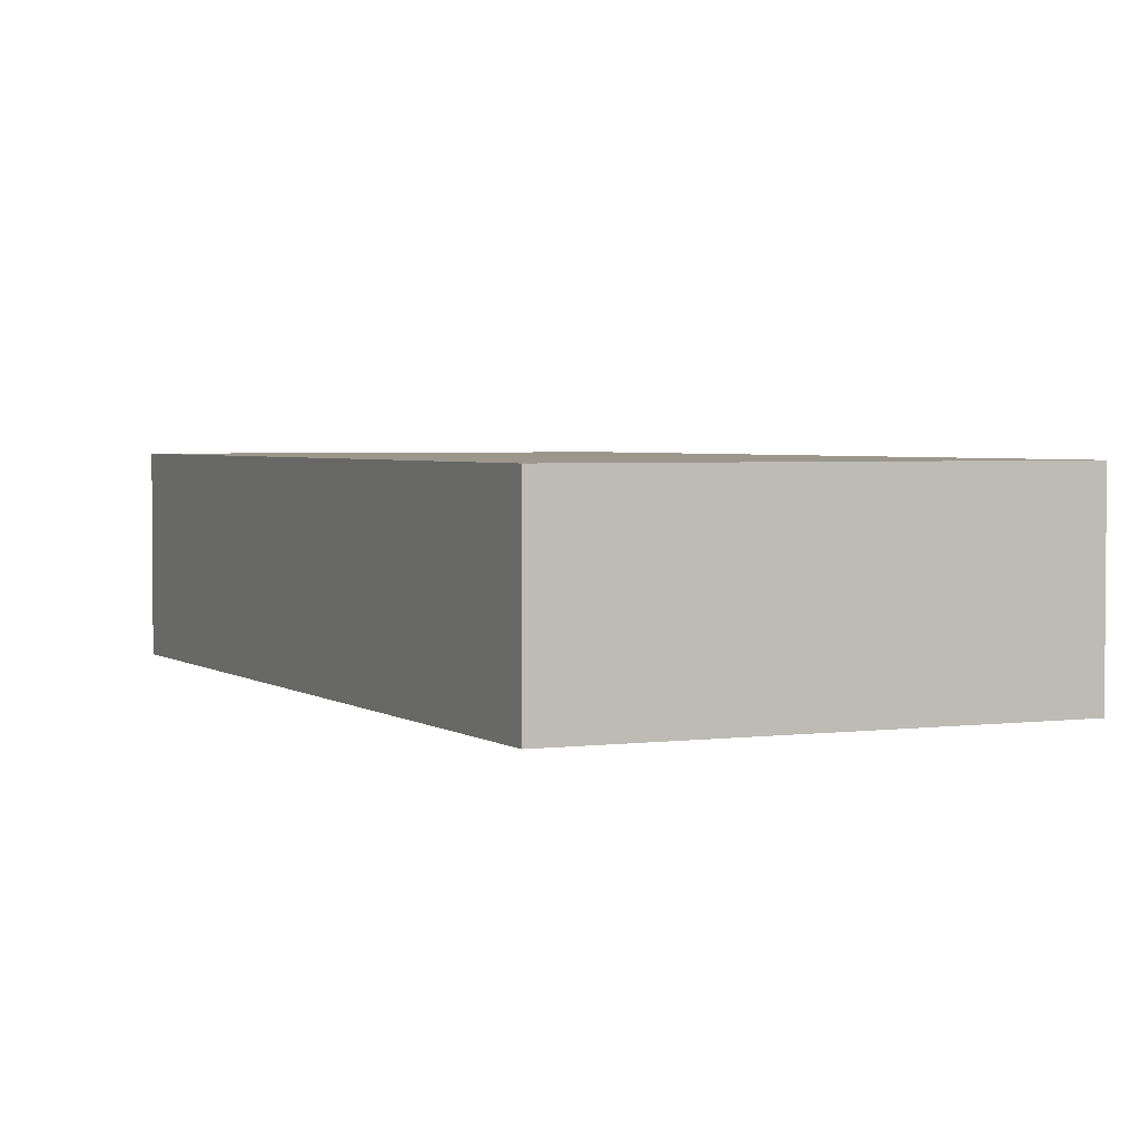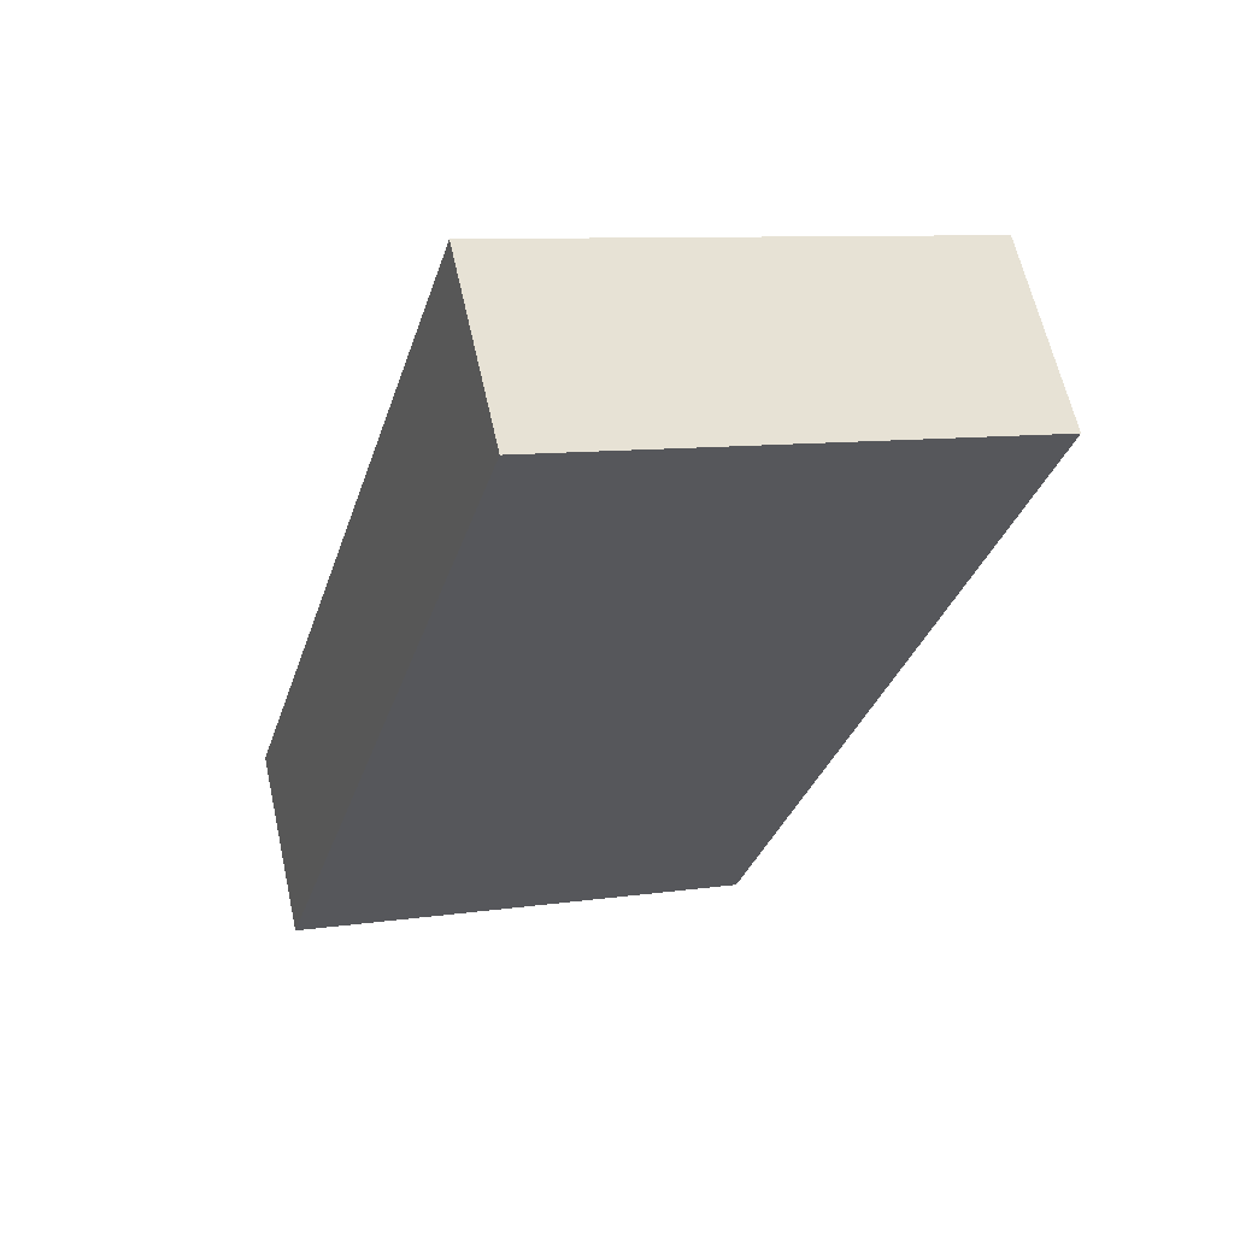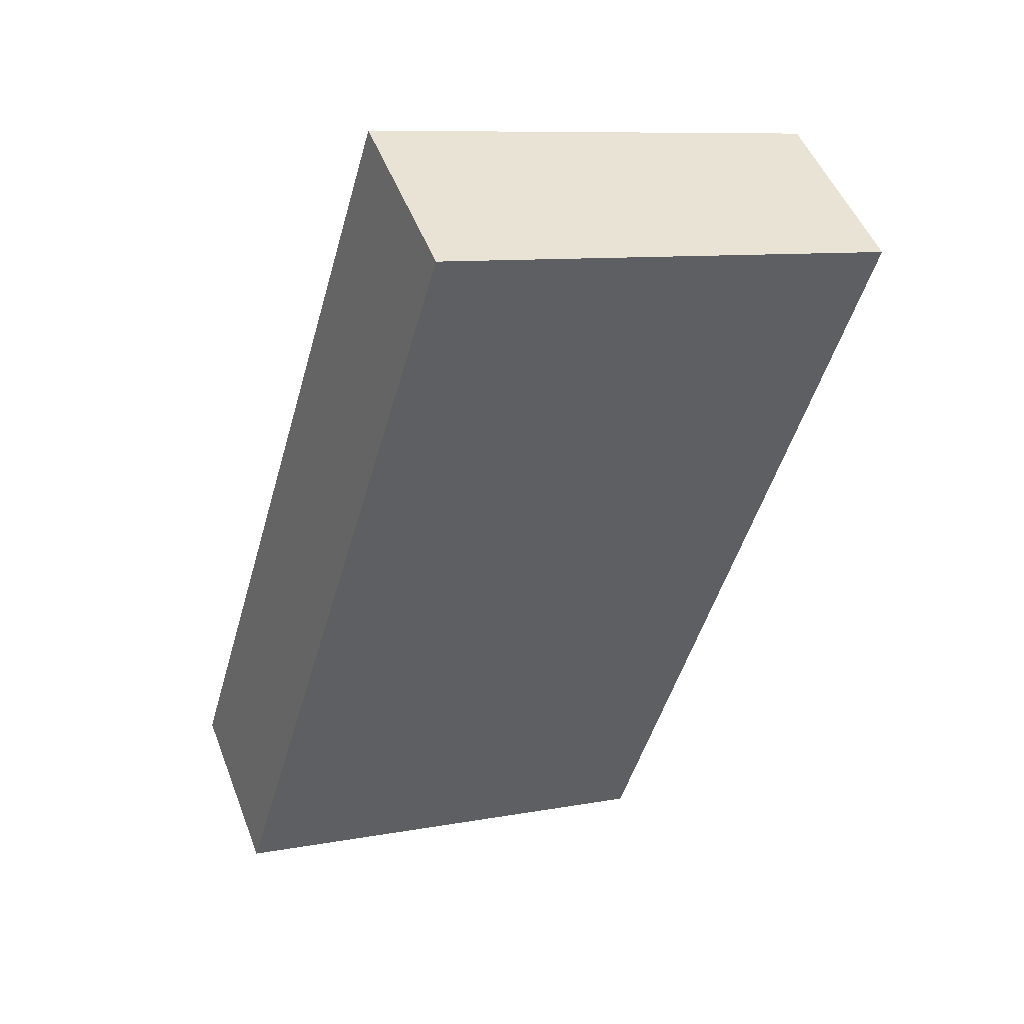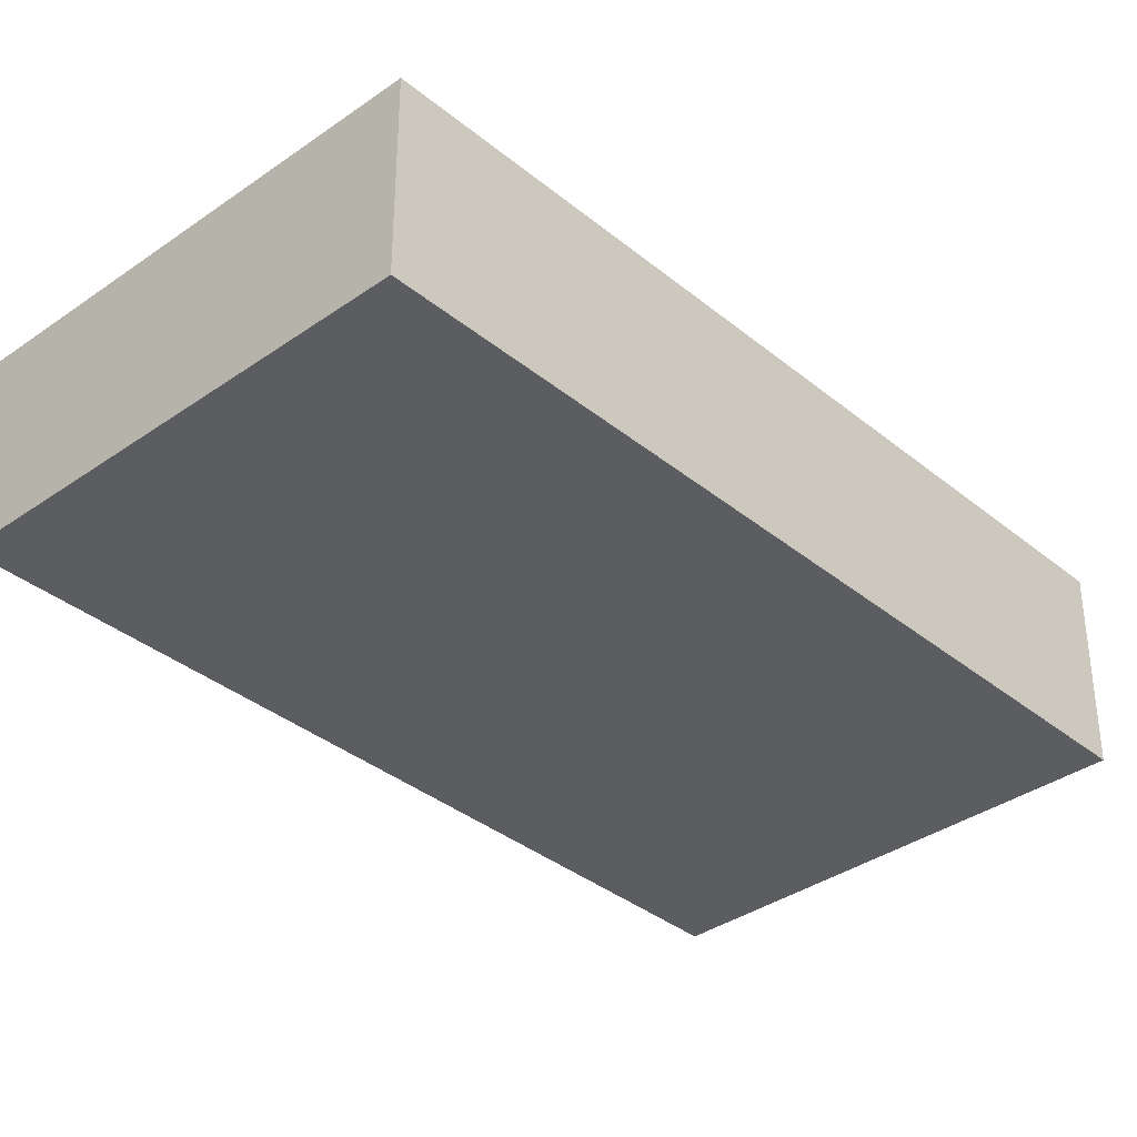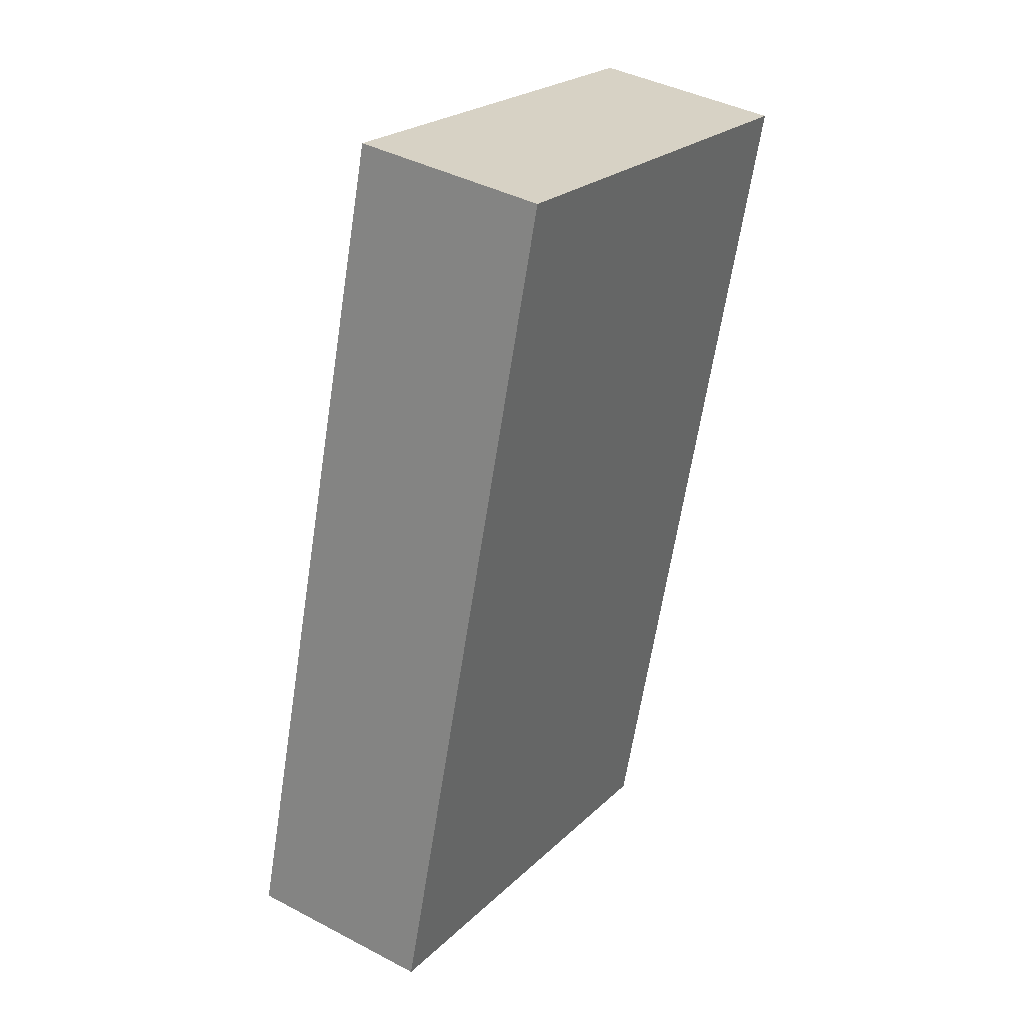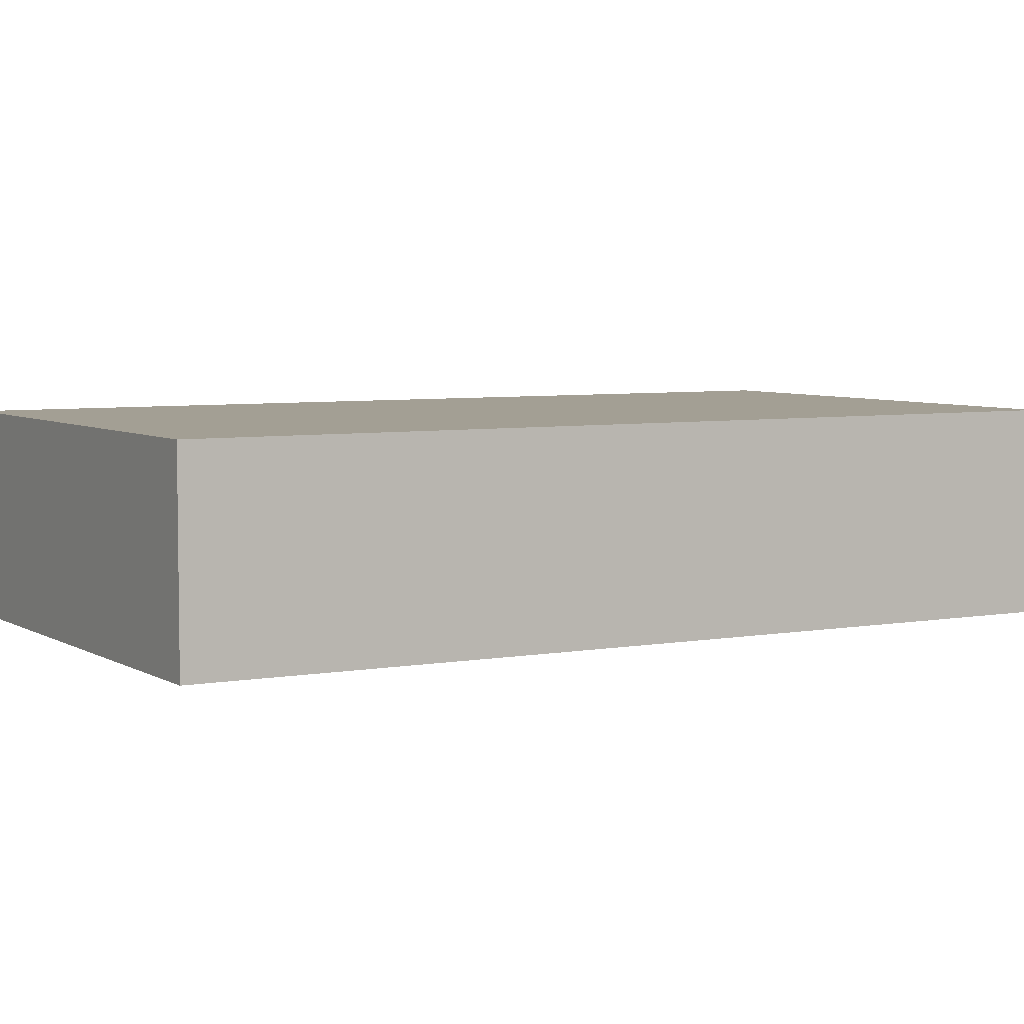
<metadata>
{"format":"obj","ext":"obj","renderer":"f3d","projection":"perspective","resolution":1024,"background":"white","views":[{"elev":2.9,"azim":-41.2,"up":"+Y"},{"elev":62.9,"azim":167.5,"up":"+Z"},{"elev":49.1,"azim":159.5,"up":"+Z"},{"elev":-35.8,"azim":-153.1,"up":"+Y"},{"elev":40.6,"azim":122.8,"up":"+Z"},{"elev":5.4,"azim":-135.9,"up":"+Y"}]}
</metadata>
<code>
v  5.058 4.031 -17.47
v  9.566 4.031 2.797
v  14.63 4.031 -14.75
v  0 4.031 2.468e-16
v  14.63 9.032e-16 -14.75
v  5.058 1.069e-15 -17.47
v  0 0 0
v  9.566 -1.713e-16 2.797
g defaultobject
f 1 2 3
f 2 1 4
f 5 1 3
f 1 5 6
f 6 4 1
f 4 6 7
f 7 2 4
f 2 7 8
f 8 3 2
f 3 8 5
f 8 6 5
f 6 8 7

</code>
